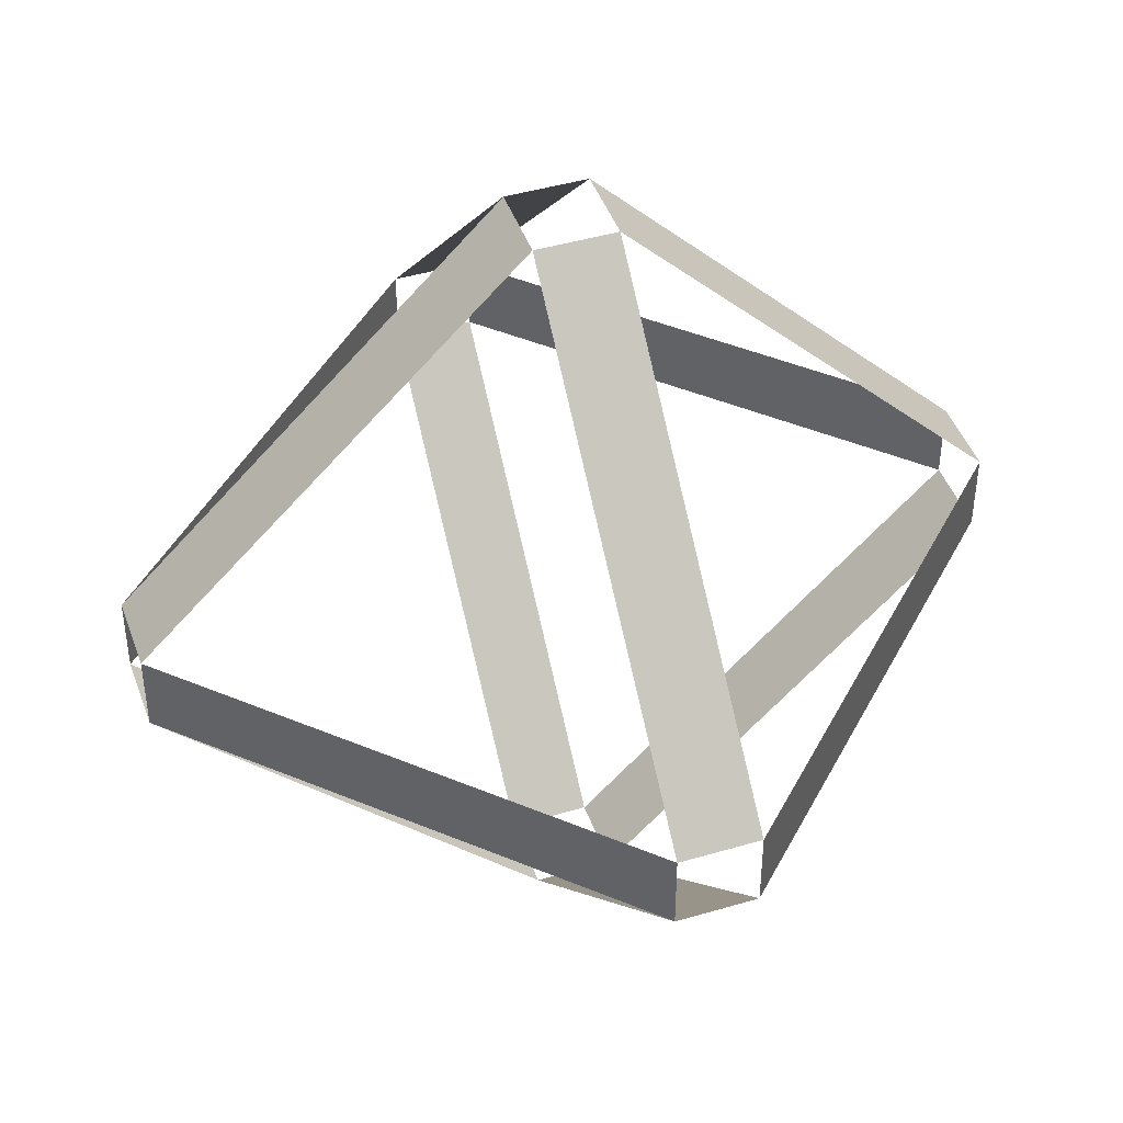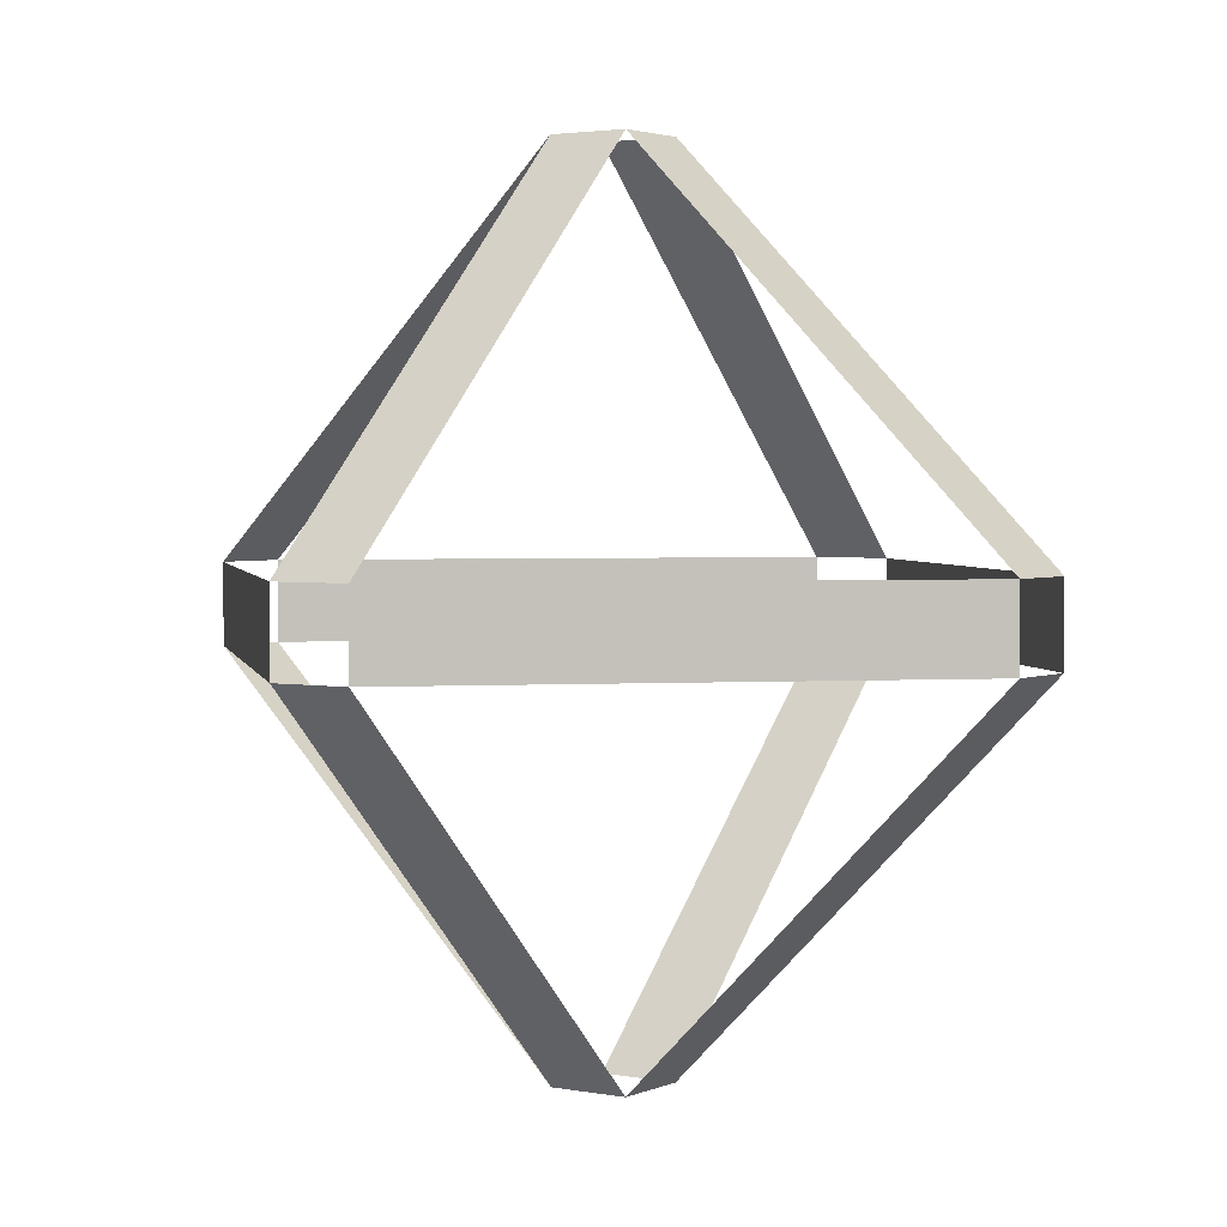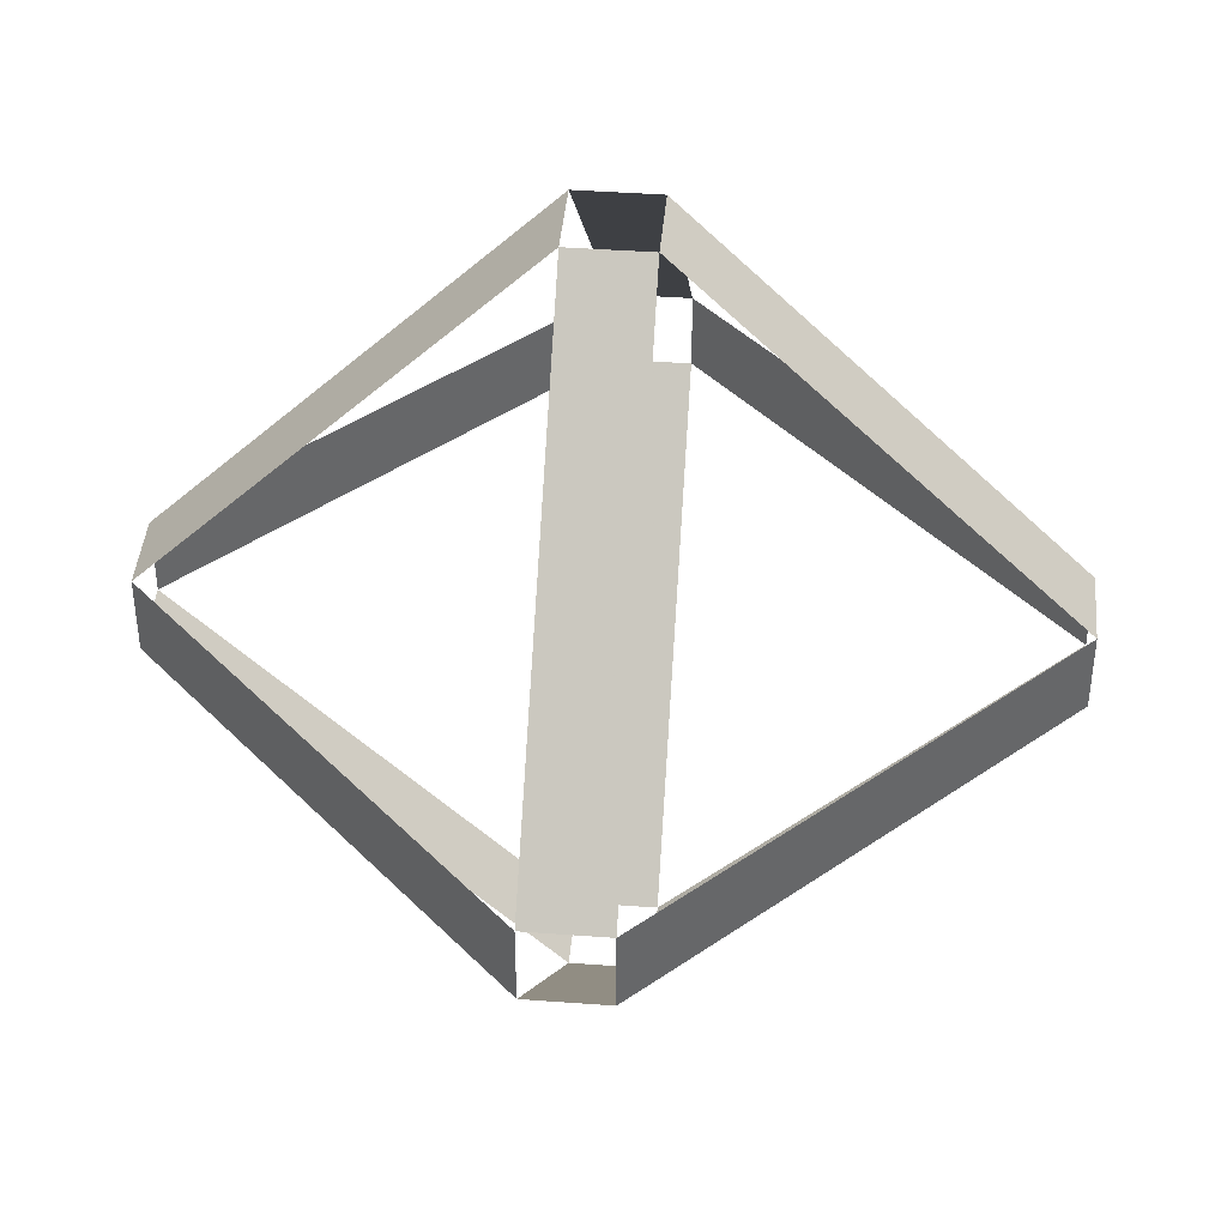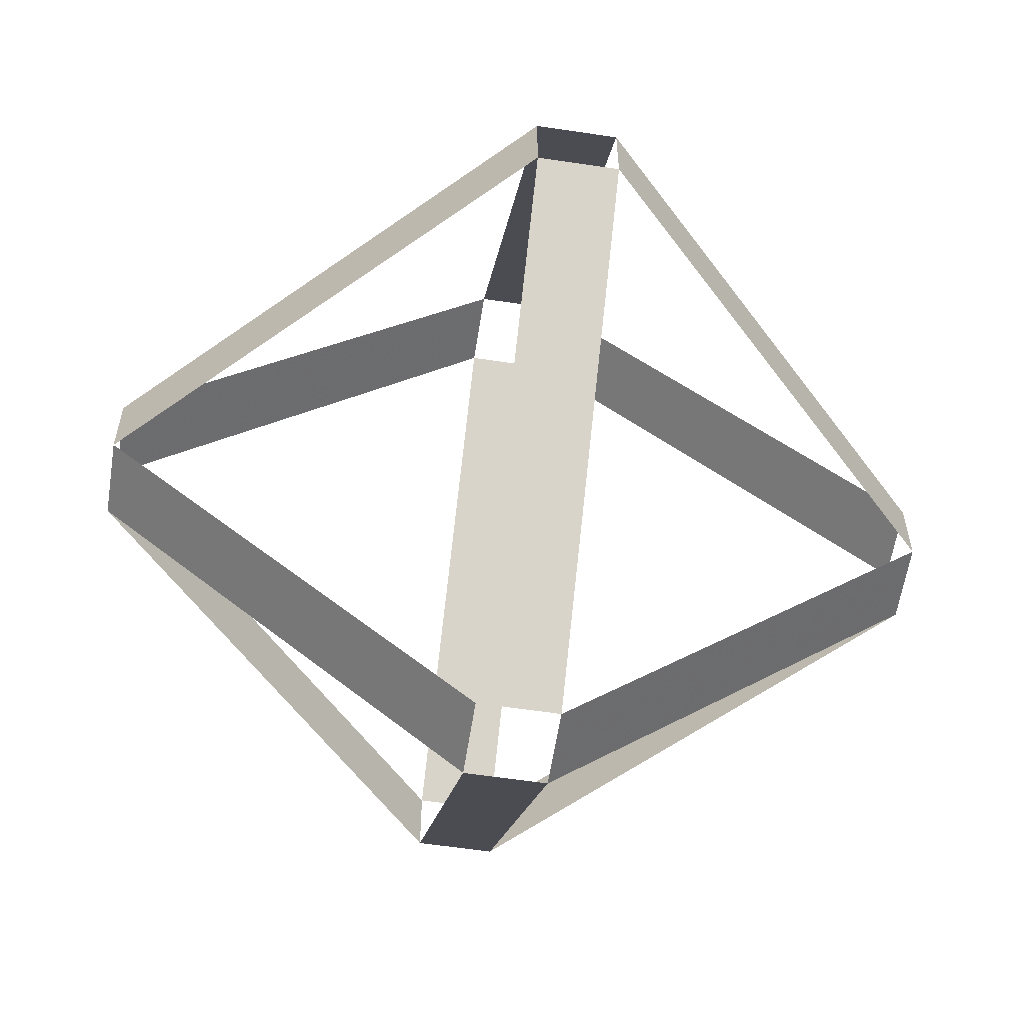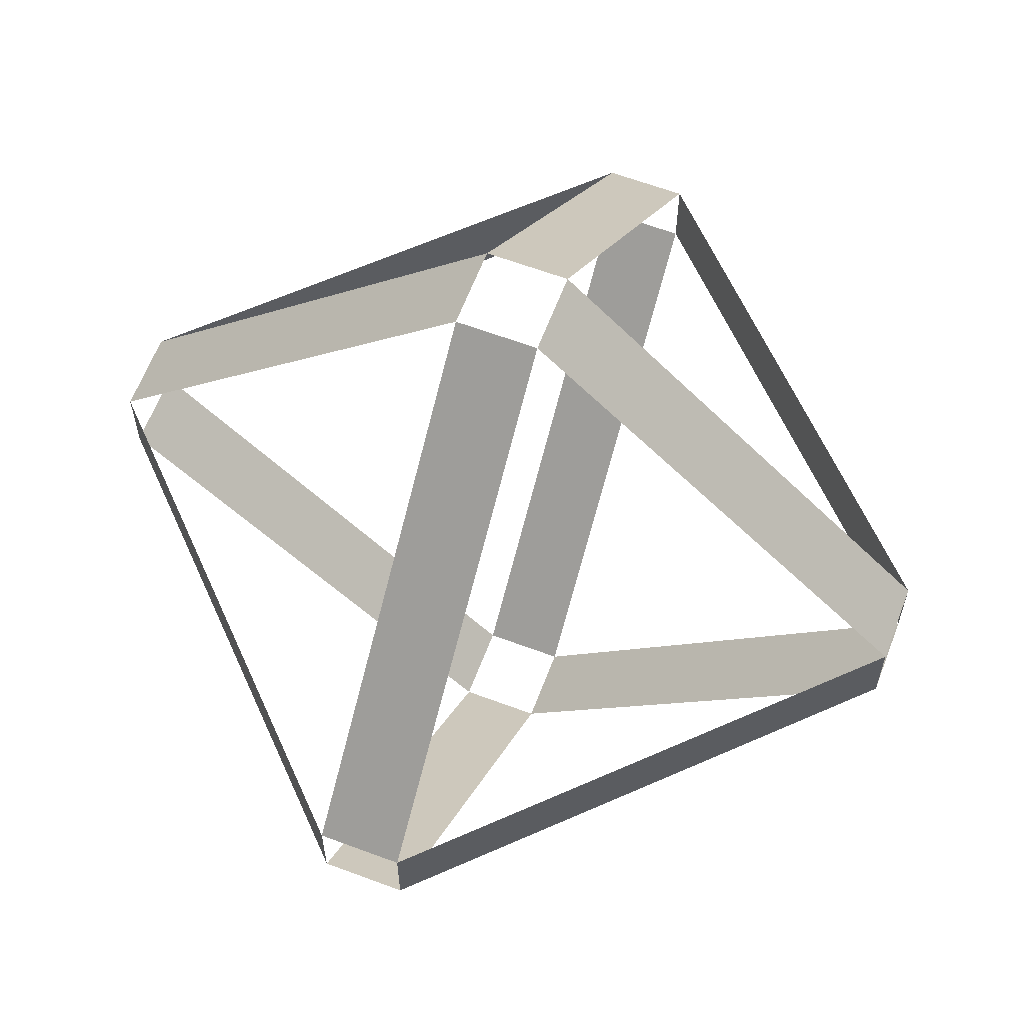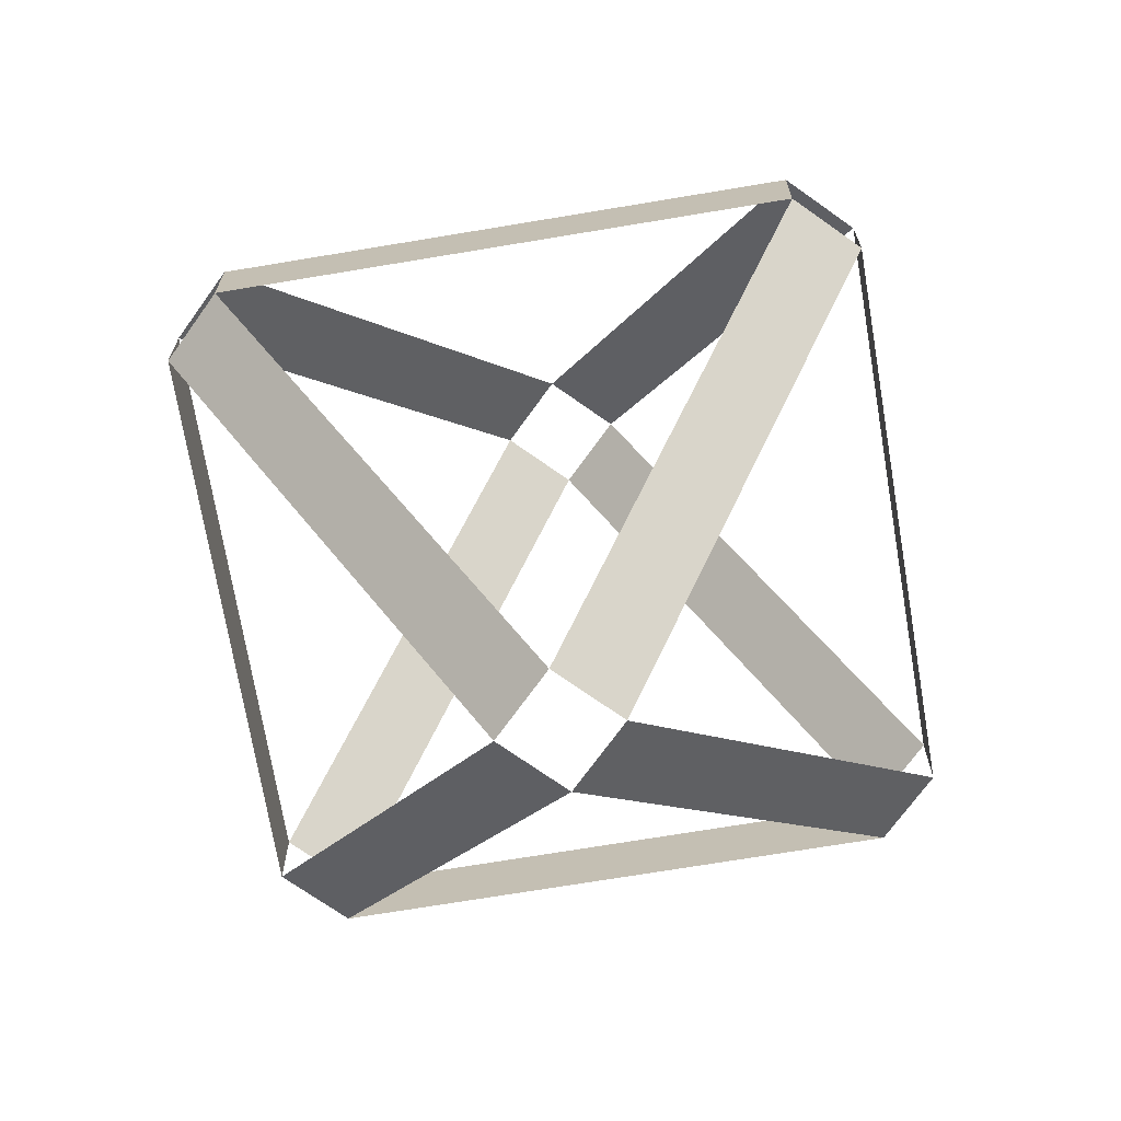
<metadata>
{"format":"obj","ext":"obj","renderer":"f3d","projection":"perspective","resolution":1024,"background":"white","views":[{"elev":44.3,"azim":-19.0,"up":"+Z"},{"elev":2.6,"azim":34.2,"up":"+Y"},{"elev":41.9,"azim":-174.9,"up":"+Z"},{"elev":-59.4,"azim":-98.8,"up":"+Y"},{"elev":62.4,"azim":20.8,"up":"+Y"},{"elev":-70.3,"azim":54.5,"up":"+Y"}]}
</metadata>
<code>
o Plane
v 0.05634 0.05634 0.5944
v -0.05634 0.05634 0.5944
v -0.05634 -0.05634 0.5944
v 0.05634 -0.05634 0.5944
v 0.5944 0.05634 0.05634
v 0.5944 -0.05634 0.05634
v 0.5944 -0.05634 -0.05634
v 0.5944 0.05634 -0.05634
v -0.05634 -0.05634 -0.5944
v -0.05634 0.05634 -0.5944
v 0.05634 0.05634 -0.5944
v 0.05634 -0.05634 -0.5944
v 0.05634 -0.5944 -0.05634
v 0.05634 -0.5944 0.05634
v -0.05634 -0.5944 0.05634
v -0.05634 -0.5944 -0.05634
v -0.5944 -0.05634 -0.05634
v -0.5944 -0.05634 0.05634
v -0.5944 0.05634 0.05634
v -0.5944 0.05634 -0.05634
v 0.05634 0.5944 0.05634
v 0.05634 0.5944 -0.05634
v -0.05634 0.5944 -0.05634
v -0.05634 0.5944 0.05634
f 12 16 9
f 6 1 4
f 12 8 7
f 3 14 4
f 18 16 15
f 1 24 2
f 10 22 11
f 24 20 19
f 3 19 18
f 17 10 9
f 6 13 7
f 5 22 21
f 12 13 16
f 6 5 1
f 12 11 8
f 3 15 14
f 18 17 16
f 1 21 24
f 10 23 22
f 24 23 20
f 3 2 19
f 17 20 10
f 6 14 13
f 5 8 22

</code>
